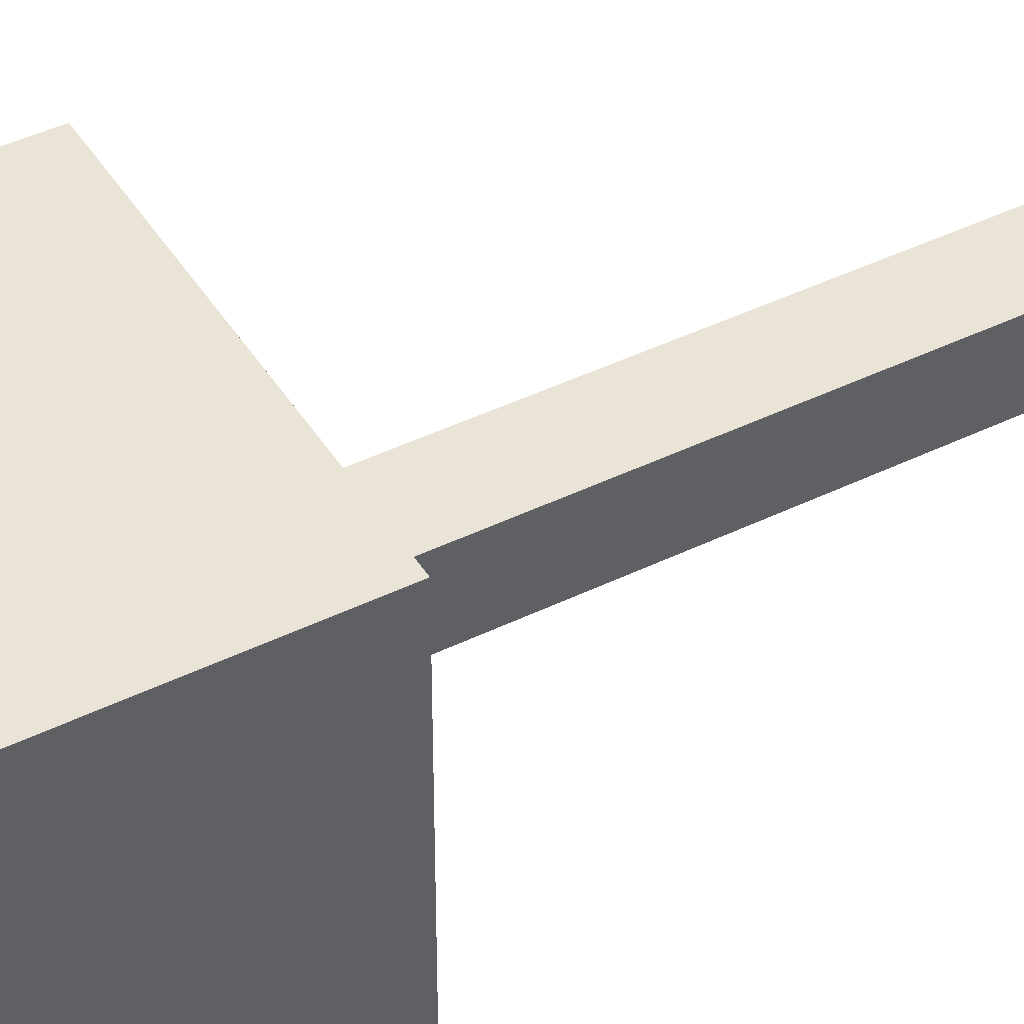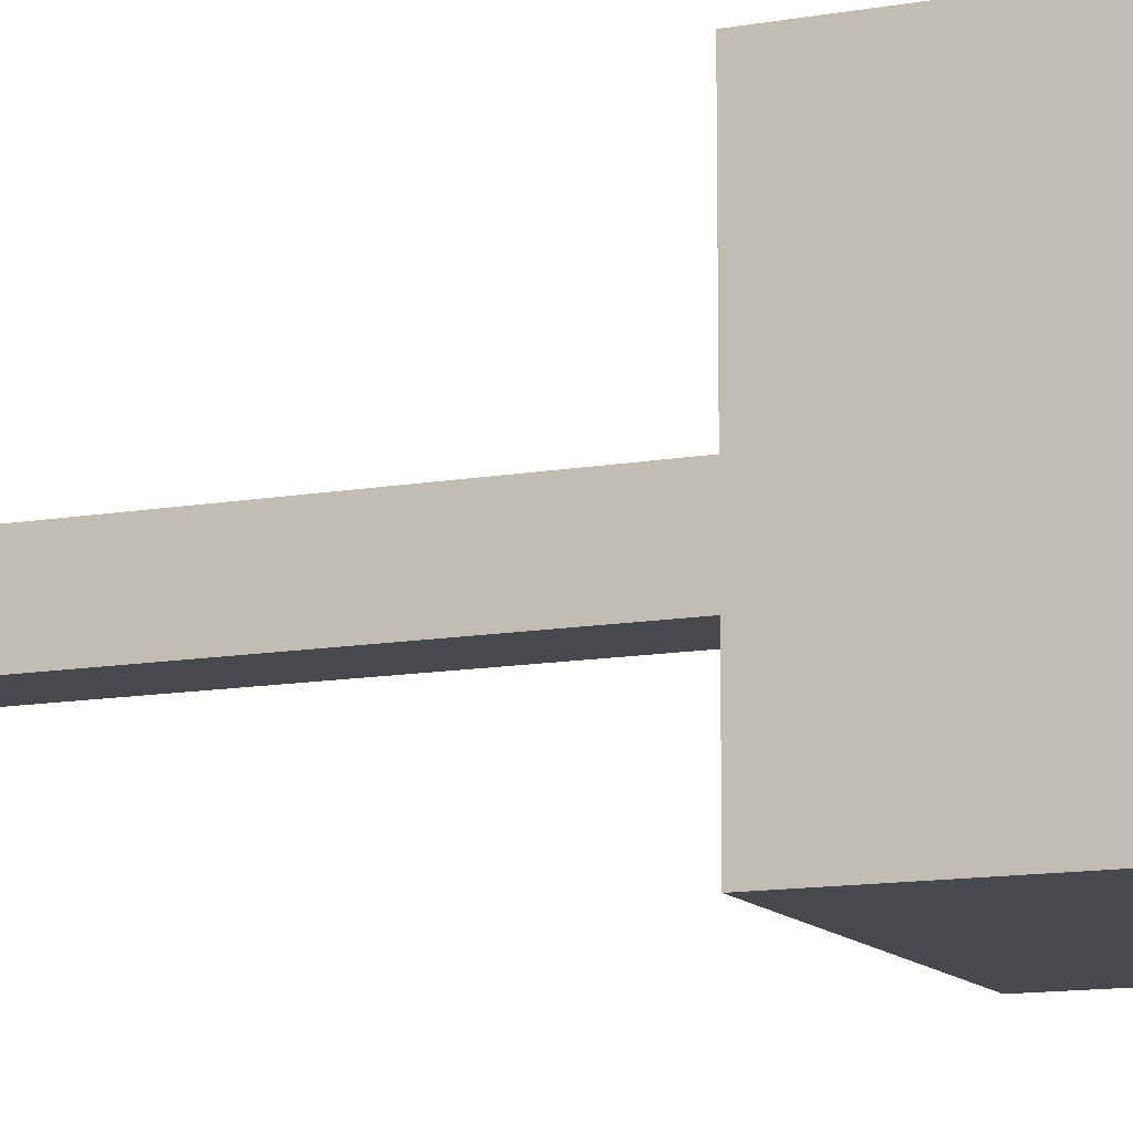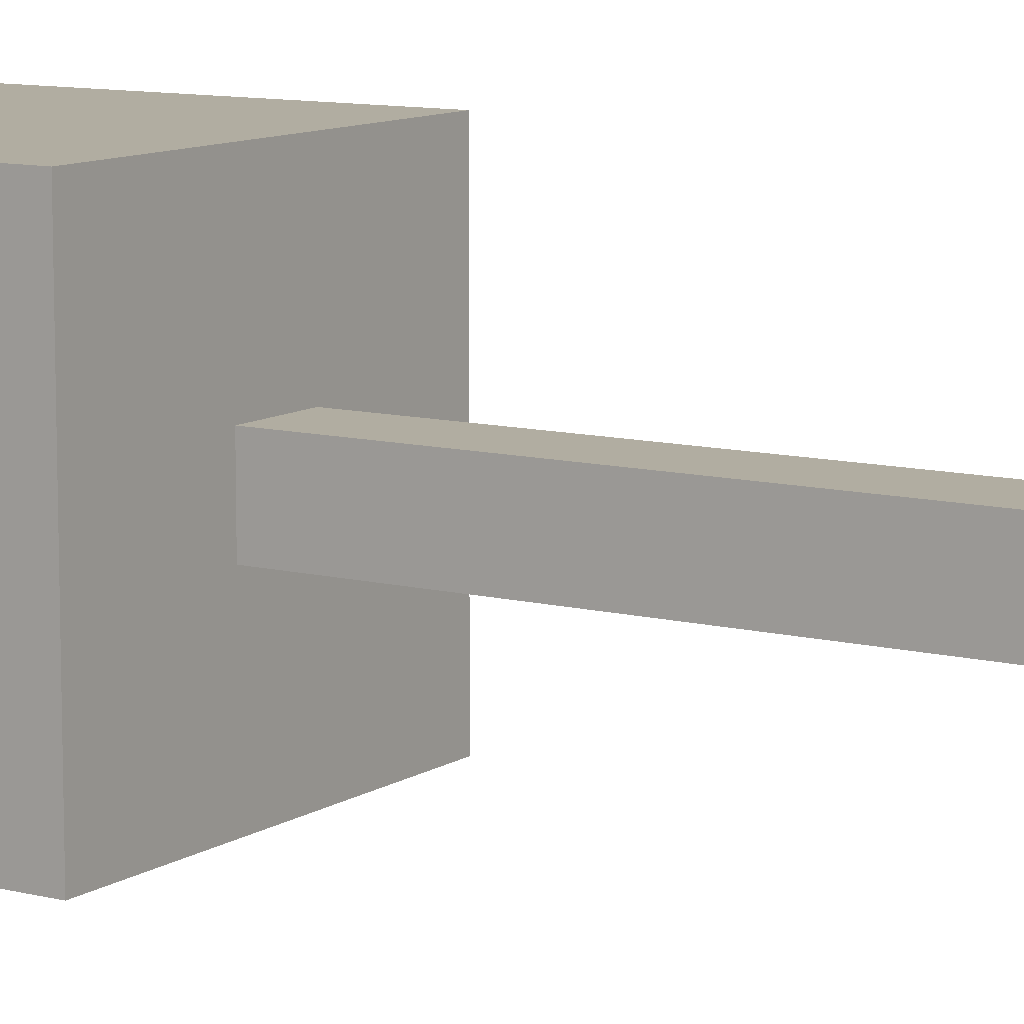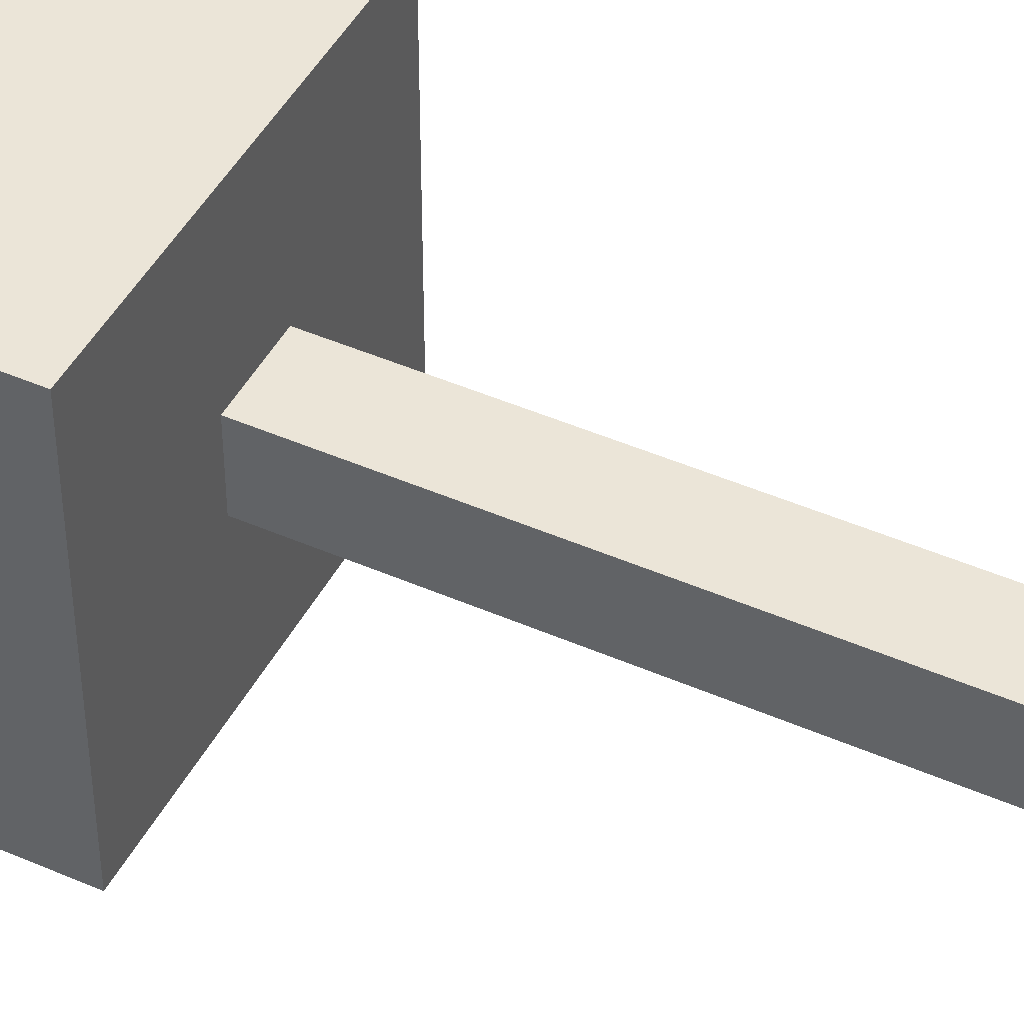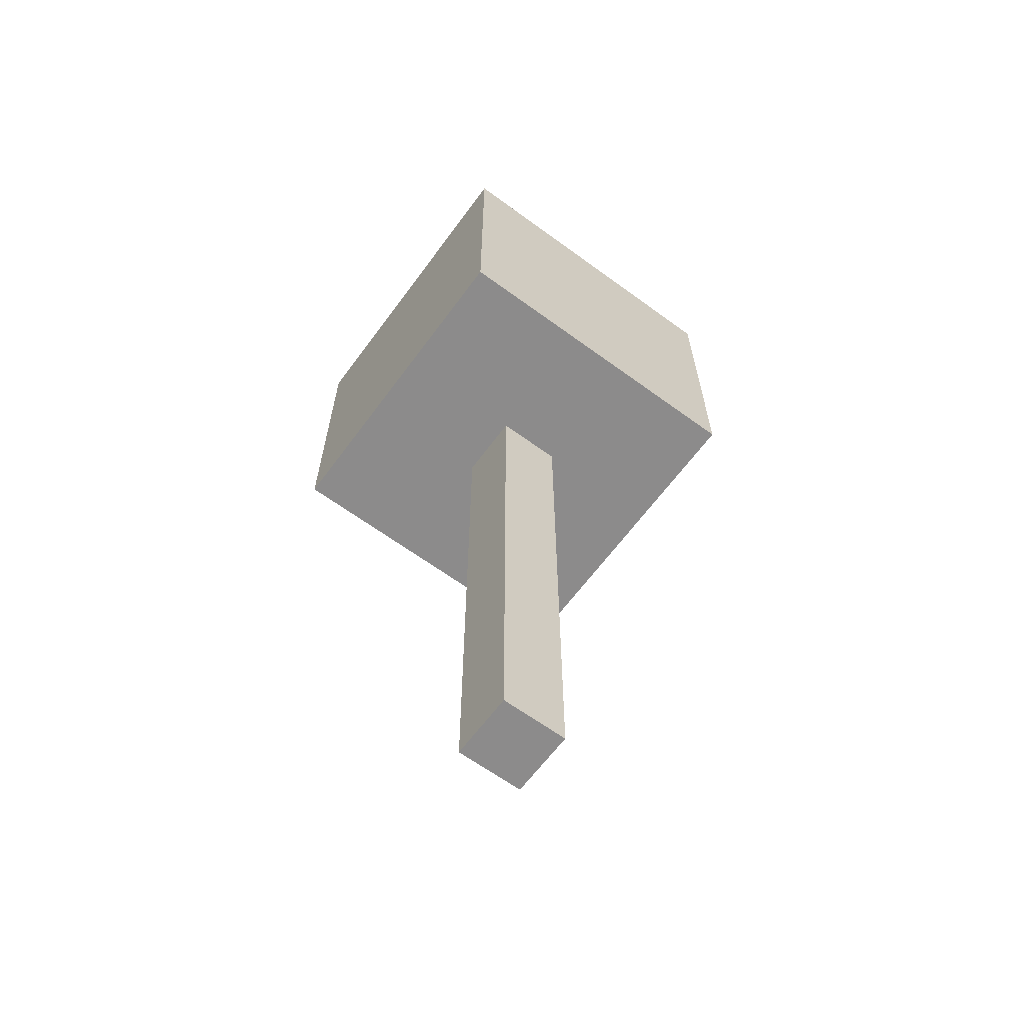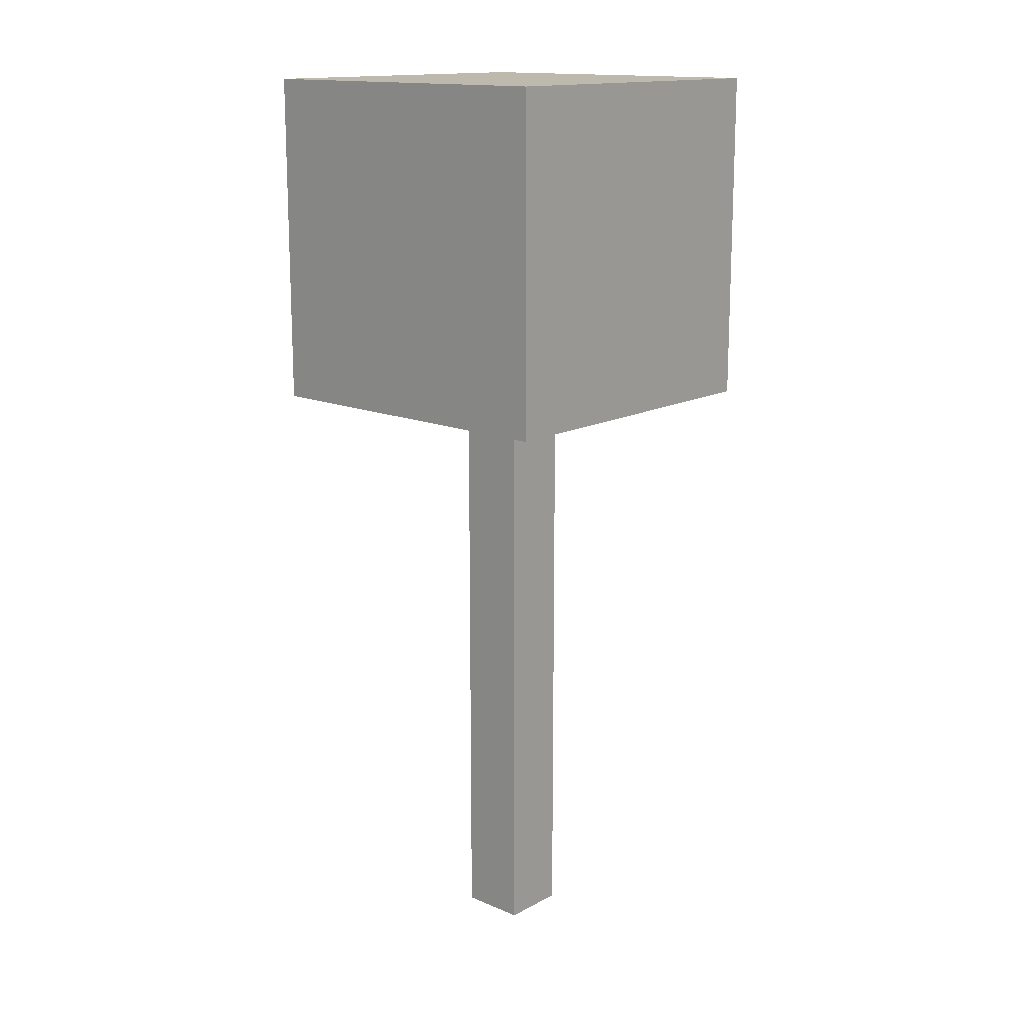
<metadata>
{"format":"obj","ext":"obj","renderer":"f3d","projection":"perspective","resolution":1024,"background":"white","views":[{"elev":43.9,"azim":-119.8,"up":"+Z"},{"elev":-12.0,"azim":113.1,"up":"+Z"},{"elev":10.3,"azim":-57.2,"up":"+Z"},{"elev":46.0,"azim":-63.4,"up":"+Z"},{"elev":-64.0,"azim":-36.4,"up":"+Y"},{"elev":15.1,"azim":-48.2,"up":"+Y"}]}
</metadata>
<code>
o Simple Tree
v 7.6 5.8 1
v 7.6 5.8 -1
v 7.6 7.8 1
v 7.6 7.8 -1
v 8.4 2.2 0.2
v 8.4 2.2 -0.2
v 8.4 5.8 0.2
v 8.4 5.8 -0.2
v 8.8 2.2 0.2
v 8.8 2.2 -0.2
v 8.8 5.8 0.2
v 8.8 5.8 -0.2
v 9.6 5.8 1
v 9.6 5.8 -1
v 9.6 7.8 1
v 9.6 7.8 -1
v 7.6 5.8 1
v 7.6 7.8 1
v 9.6 5.8 1
v 9.6 7.8 1
v 8.4 2.2 0.2
v 8.4 5.8 0.2
v 8.8 2.2 0.2
v 8.8 5.8 0.2
v 8.4 2.2 -0.2
v 8.4 5.8 -0.2
v 8.8 2.2 -0.2
v 8.8 5.8 -0.2
v 7.6 5.8 -1
v 7.6 7.8 -1
v 9.6 5.8 -1
v 9.6 7.8 -1
v 8.4 2.2 0.2
v 8.8 2.2 0.2
v 8.4 2.2 -0.2
v 8.8 2.2 -0.2
v 7.6 5.8 1
v 9.6 5.8 1
v 8.4 5.8 0.2
v 8.8 5.8 0.2
v 8.4 5.8 -0.2
v 8.8 5.8 -0.2
v 7.6 5.8 -1
v 9.6 5.8 -1
v 7.6 7.8 1
v 9.6 7.8 1
v 7.6 7.8 -1
v 9.6 7.8 -1
f 3 2 1
f 4 2 3
f 7 6 5
f 8 6 7
f 9 10 11
f 11 10 12
f 13 14 15
f 15 14 16
f 19 18 17
f 20 18 19
f 23 22 21
f 24 22 23
f 25 26 27
f 27 26 28
f 29 30 31
f 31 30 32
f 35 34 33
f 36 34 35
f 39 38 37
f 40 38 39
f 41 39 37
f 42 38 40
f 43 41 37
f 43 42 41
f 44 38 42
f 44 42 43
f 45 46 47
f 47 46 48

</code>
